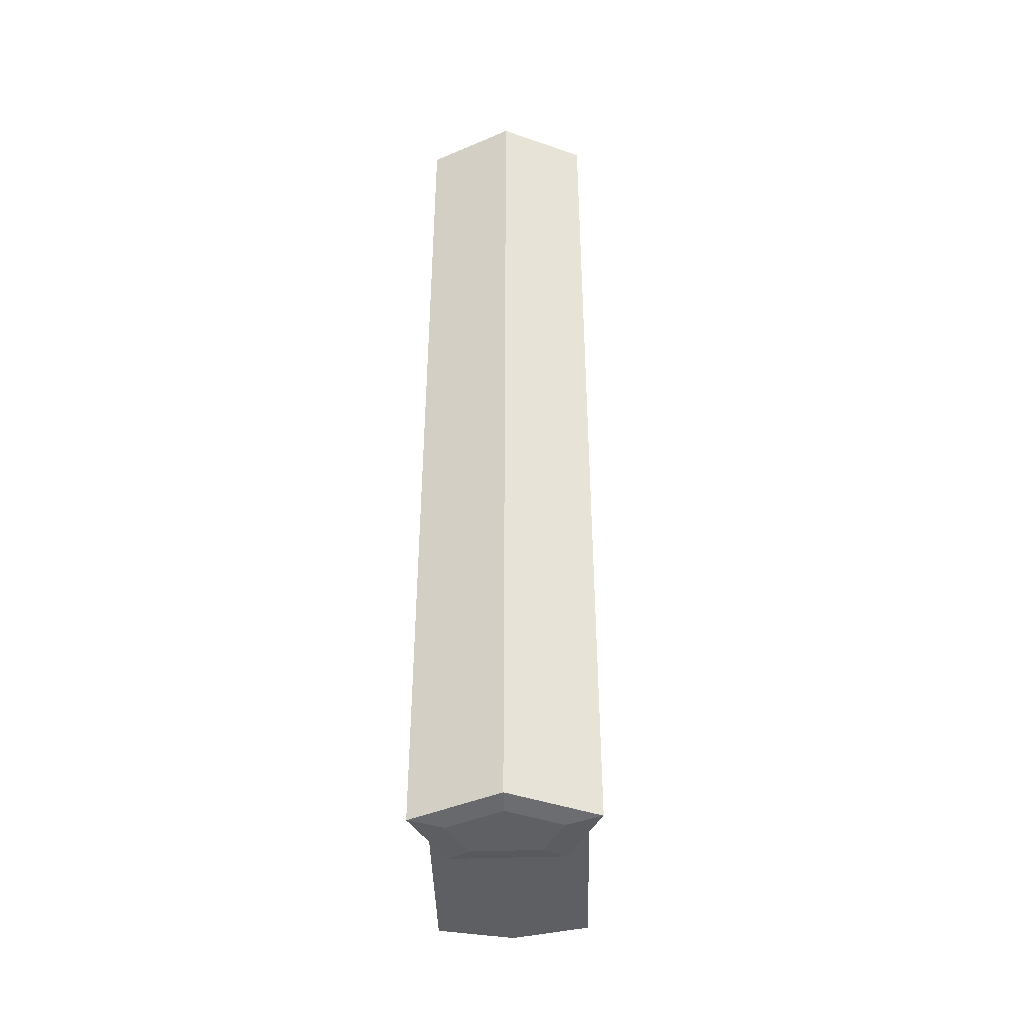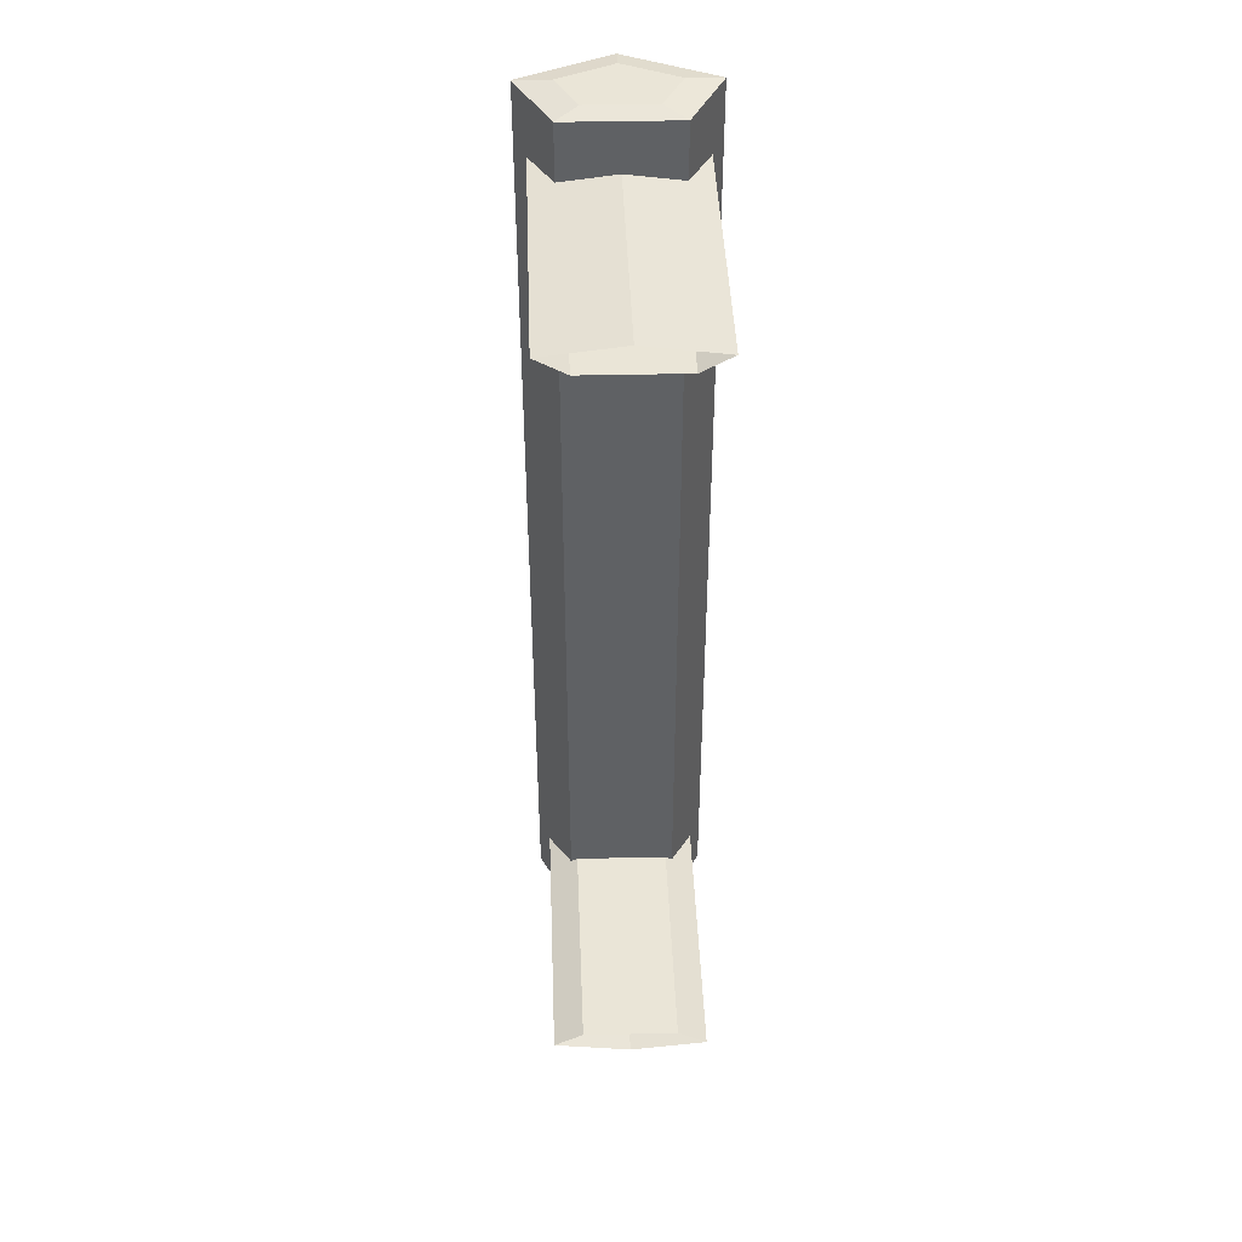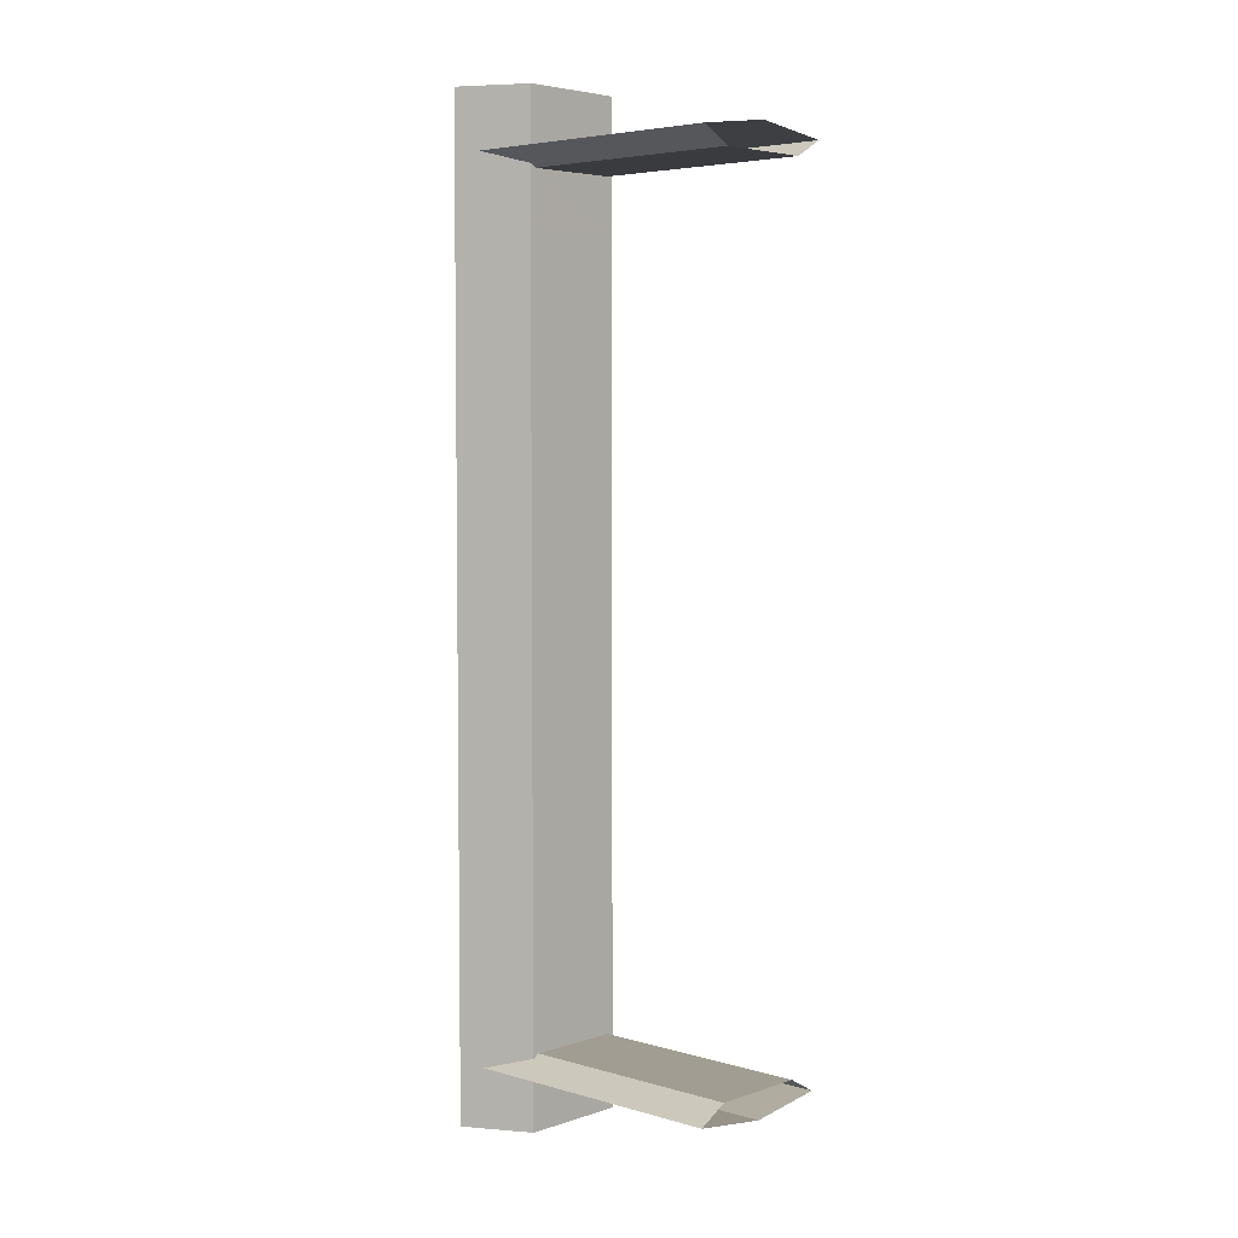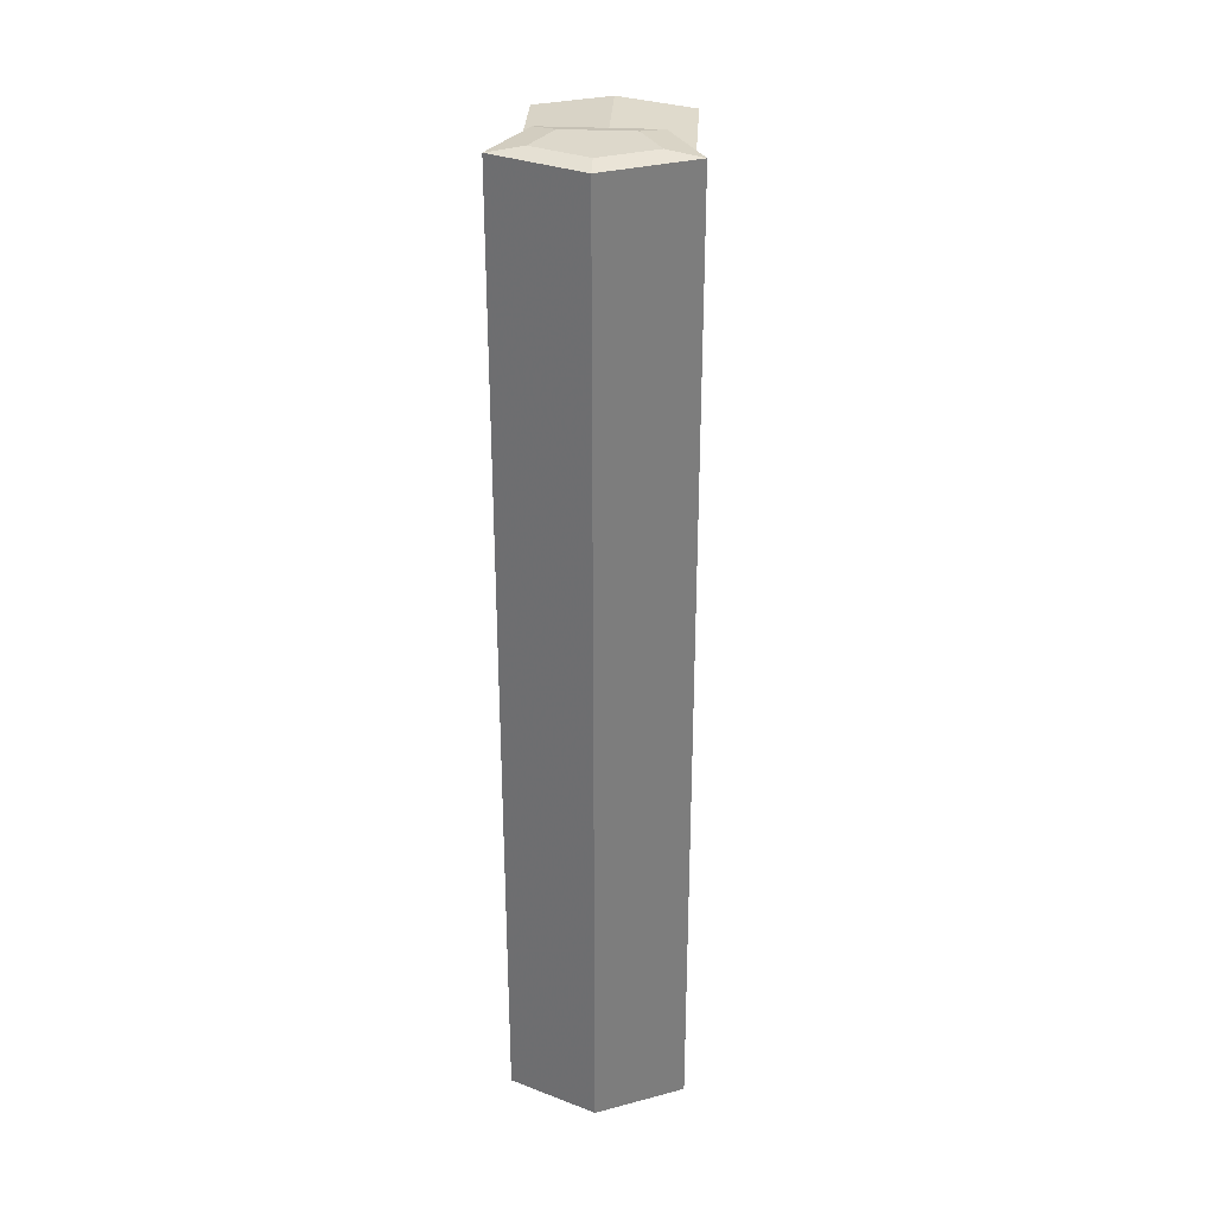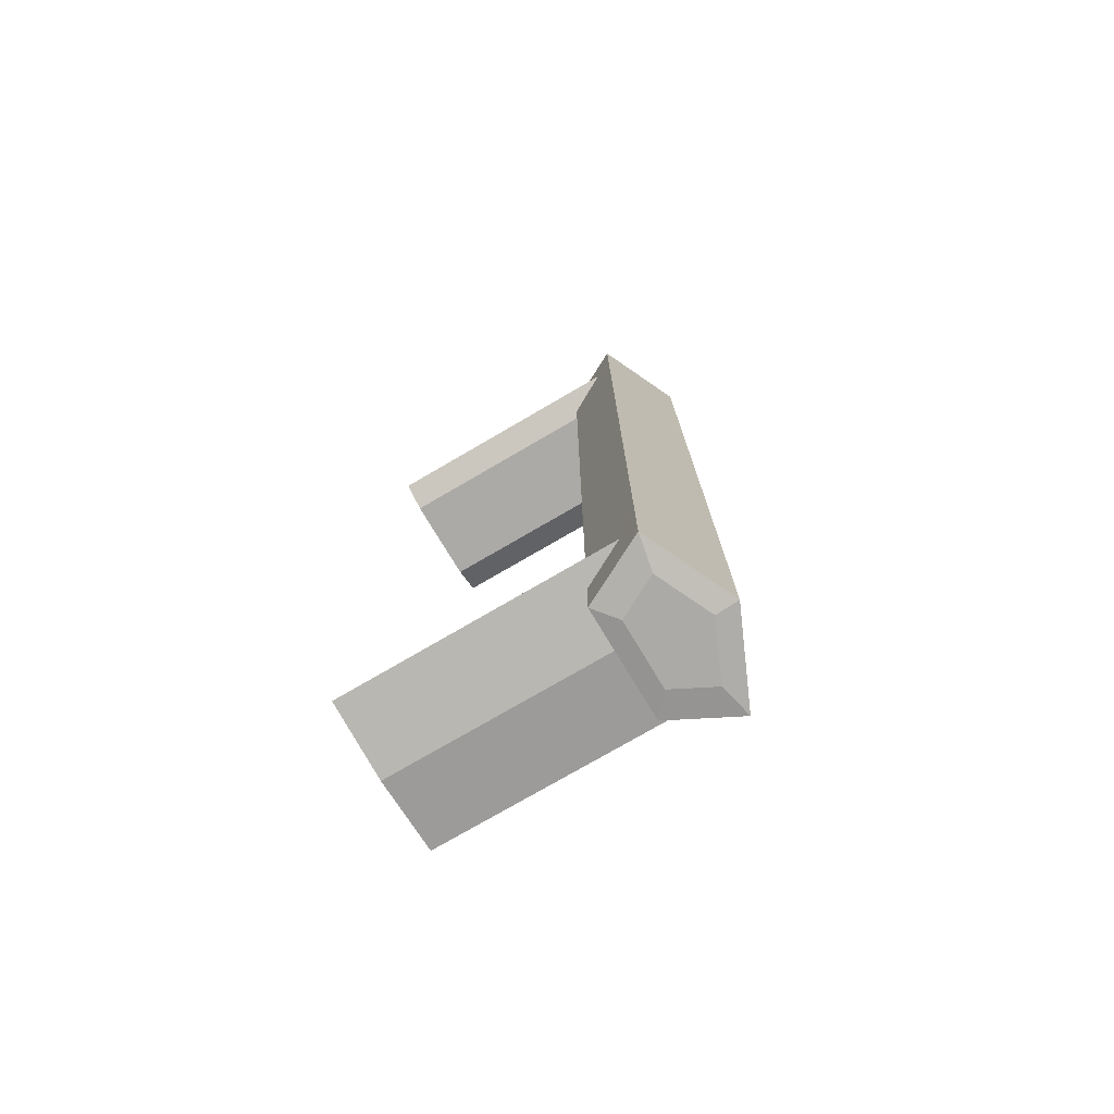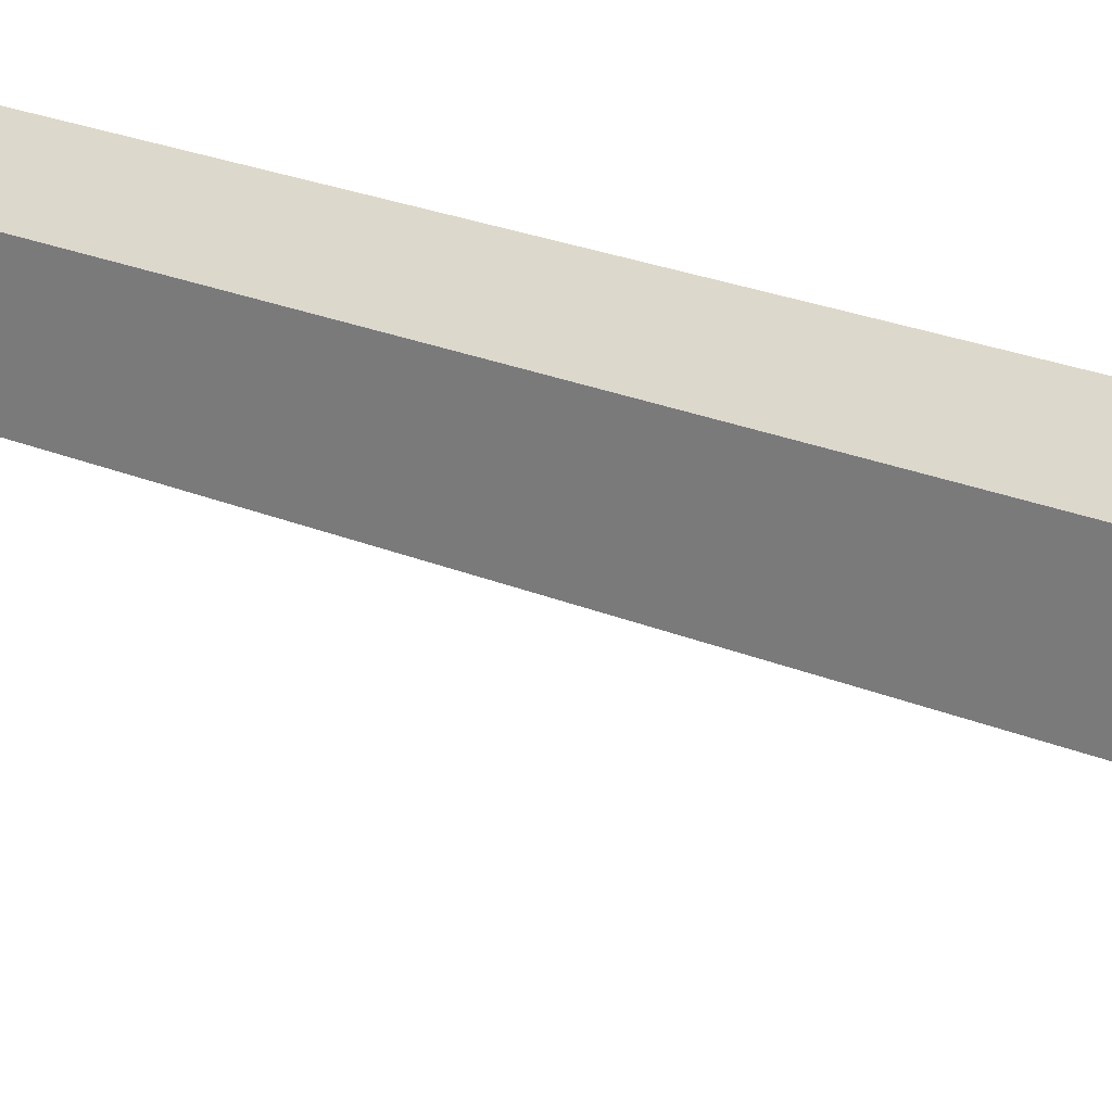
<metadata>
{"format":"obj","ext":"obj","renderer":"f3d","projection":"perspective","resolution":1024,"background":"white","views":[{"elev":-43.0,"azim":92.9,"up":"+Z"},{"elev":44.0,"azim":-90.9,"up":"+Z"},{"elev":4.8,"azim":-136.1,"up":"+Z"},{"elev":31.5,"azim":94.6,"up":"+Z"},{"elev":-76.1,"azim":31.6,"up":"+Z"},{"elev":24.2,"azim":-55.1,"up":"+Y"}]}
</metadata>
<code>
v 0.03647 0.00027 0.0435
v 0.03171 -0.01049 -0.0435
v 0.03647 0.00027 -0.0435
v 0.03171 -0.01049 0.0435
v 0.03151 0.0108 0.0435
v 0.02381 -0.006612 0.0435
v 0.03151 0.0108 -0.0435
v 0.02381 -0.006612 -0.0435
v 0.02368 0.006546 -0.0435
v 0.02368 0.006546 0.0435
v 0.02592 0.004039 0.05992
v 0.03373 0.000205 0.05992
v 0.0307 0.006636 0.05992
v 0.026 -0.003998 0.05992
v 0.03647 0.00027 0.0594
v 0.02368 0.006546 0.0594
v 0.02381 -0.006612 0.0594
v 0.03082 -0.006367 0.05992
v 0.03151 0.0108 0.0594
v 0.03171 -0.01049 0.0594
v 0.02368 0.006546 0.05263
v 0.02374 -3.2e-05 0.05351
v 0.02895 0.009408 0.05227
v 0.02381 -0.006612 0.05263
v 0.02912 -0.009221 0.05227
v -0.003984 -0.000692 0.05351
v -0.003896 -0.01001 0.05227
v 0.02381 -0.006612 0.05072
v -0.004071 0.008623 0.05227
v 0.02368 0.006546 0.05072
v -0.004038 0.005065 0.05026
v 0.02369 0.005724 0.05026
v 0.0238 -0.00579 0.05026
v -0.003929 -0.00645 0.05026
v -0.003984 -0.000692 0.05026
v 0.03647 0.00027 -0.0594
v 0.02368 0.006546 -0.0594
v 0.03151 0.0108 -0.0594
v 0.02381 -0.006612 -0.0594
v 0.02895 0.009408 -0.05227
v 0.0307 0.006638 -0.05992
v 0.03171 -0.01049 -0.0594
v 0.02368 0.006546 -0.05263
v 0.02592 0.004039 -0.05992
v 0.03373 0.000205 -0.05992
v 0.03083 -0.006369 -0.05992
v 0.02381 -0.006612 -0.05263
v 0.02374 -3.2e-05 -0.05351
v 0.026 -0.003998 -0.05992
v -0.004071 0.008623 -0.05227
v 0.02368 0.006546 -0.05072
v 0.02912 -0.009221 -0.05227
v -0.003984 -0.000692 -0.05351
v -0.003896 -0.01001 -0.05227
v 0.02369 0.005724 -0.05026
v -0.003929 -0.00645 -0.05026
v -0.004038 0.005065 -0.05026
v 0.0238 -0.00579 -0.05026
v 0.02381 -0.006612 -0.05072
v -0.003984 -0.000692 -0.05026
v 0.02592 0.004039 0.05992
v 0.03373 0.000205 0.05992
v 0.0307 0.006636 0.05992
v 0.026 -0.003998 0.05992
v 0.03647 0.00027 0.0594
v 0.03647 0.00027 0.0594
v 0.03647 0.00027 0.0594
v 0.02368 0.006546 0.0594
v 0.02368 0.006546 0.0594
v 0.02368 0.006546 0.0594
v 0.02368 0.006546 0.0594
v 0.02368 0.006546 0.0594
v 0.02381 -0.006612 0.0594
v 0.02381 -0.006612 0.0594
v 0.02381 -0.006612 0.0594
v 0.02381 -0.006612 0.0594
v 0.02381 -0.006612 0.0594
v 0.03082 -0.006367 0.05992
v 0.03151 0.0108 0.0594
v 0.03151 0.0108 0.0594
v 0.03151 0.0108 0.0594
v 0.03151 0.0108 0.0594
v 0.03151 0.0108 0.0594
v 0.03171 -0.01049 0.0594
v 0.03171 -0.01049 0.0594
v 0.03171 -0.01049 0.0594
v 0.03171 -0.01049 0.0594
v 0.03171 -0.01049 0.0594
v 0.02368 0.006546 0.05263
v 0.02368 0.006546 0.05263
v 0.02368 0.006546 0.05263
v 0.02368 0.006546 0.05263
v 0.02368 0.006546 0.05263
v 0.02374 -3.2e-05 0.05351
v 0.02374 -3.2e-05 0.05351
v 0.02374 -3.2e-05 0.05351
v 0.02895 0.009408 0.05227
v 0.02895 0.009408 0.05227
v 0.02895 0.009408 0.05227
v 0.02381 -0.006612 0.05263
v 0.02381 -0.006612 0.05263
v 0.02381 -0.006612 0.05263
v 0.02381 -0.006612 0.05263
v 0.02381 -0.006612 0.05263
v 0.02912 -0.009221 0.05227
v 0.02912 -0.009221 0.05227
v 0.02912 -0.009221 0.05227
v -0.003984 -0.000692 0.05351
v -0.003896 -0.01001 0.05227
v 0.02381 -0.006612 0.05072
v 0.02381 -0.006612 0.05072
v 0.02381 -0.006612 0.05072
v 0.02381 -0.006612 0.05072
v 0.02381 -0.006612 0.05072
v -0.004071 0.008623 0.05227
v 0.02368 0.006546 0.05072
v 0.02368 0.006546 0.05072
v 0.02368 0.006546 0.05072
v 0.02368 0.006546 0.05072
v 0.02368 0.006546 0.05072
v -0.004038 0.005065 0.05026
v 0.02369 0.005724 0.05026
v 0.02369 0.005724 0.05026
v 0.02369 0.005724 0.05026
v 0.0238 -0.00579 0.05026
v 0.0238 -0.00579 0.05026
v 0.0238 -0.00579 0.05026
v -0.003929 -0.00645 0.05026
v -0.003984 -0.000692 0.05026
v 0.03647 0.00027 -0.0594
v 0.03647 0.00027 -0.0594
v 0.03647 0.00027 -0.0594
v 0.02368 0.006546 -0.0594
v 0.02368 0.006546 -0.0594
v 0.02368 0.006546 -0.0594
v 0.02368 0.006546 -0.0594
v 0.02368 0.006546 -0.0594
v 0.03151 0.0108 -0.0594
v 0.03151 0.0108 -0.0594
v 0.03151 0.0108 -0.0594
v 0.03151 0.0108 -0.0594
v 0.03151 0.0108 -0.0594
v 0.02381 -0.006612 -0.0594
v 0.02381 -0.006612 -0.0594
v 0.02381 -0.006612 -0.0594
v 0.02381 -0.006612 -0.0594
v 0.02381 -0.006612 -0.0594
v 0.02895 0.009408 -0.05227
v 0.02895 0.009408 -0.05227
v 0.02895 0.009408 -0.05227
v 0.0307 0.006638 -0.05992
v 0.03171 -0.01049 -0.0594
v 0.03171 -0.01049 -0.0594
v 0.03171 -0.01049 -0.0594
v 0.03171 -0.01049 -0.0594
v 0.03171 -0.01049 -0.0594
v 0.02368 0.006546 -0.05263
v 0.02368 0.006546 -0.05263
v 0.02368 0.006546 -0.05263
v 0.02368 0.006546 -0.05263
v 0.02368 0.006546 -0.05263
v 0.02592 0.004039 -0.05992
v 0.03373 0.000205 -0.05992
v 0.03083 -0.006369 -0.05992
v 0.02381 -0.006612 -0.05263
v 0.02381 -0.006612 -0.05263
v 0.02381 -0.006612 -0.05263
v 0.02381 -0.006612 -0.05263
v 0.02381 -0.006612 -0.05263
v 0.02374 -3.2e-05 -0.05351
v 0.02374 -3.2e-05 -0.05351
v 0.02374 -3.2e-05 -0.05351
v 0.026 -0.003998 -0.05992
v -0.004071 0.008623 -0.05227
v 0.02368 0.006546 -0.05072
v 0.02368 0.006546 -0.05072
v 0.02368 0.006546 -0.05072
v 0.02368 0.006546 -0.05072
v 0.02368 0.006546 -0.05072
v 0.02912 -0.009221 -0.05227
v 0.02912 -0.009221 -0.05227
v 0.02912 -0.009221 -0.05227
v -0.003984 -0.000692 -0.05351
v -0.003896 -0.01001 -0.05227
v 0.02369 0.005724 -0.05026
v 0.02369 0.005724 -0.05026
v 0.02369 0.005724 -0.05026
v -0.003929 -0.00645 -0.05026
v -0.004038 0.005065 -0.05026
v 0.0238 -0.00579 -0.05026
v 0.0238 -0.00579 -0.05026
v 0.0238 -0.00579 -0.05026
v 0.02381 -0.006612 -0.05072
v 0.02381 -0.006612 -0.05072
v 0.02381 -0.006612 -0.05072
v 0.02381 -0.006612 -0.05072
v 0.02381 -0.006612 -0.05072
v -0.003984 -0.000692 -0.05026
v 0.03647 0.00027 0.0435
v 0.03171 -0.01049 -0.0435
v 0.03171 -0.01049 -0.0435
v 0.03171 -0.01049 -0.0435
v 0.03647 0.00027 -0.0435
v 0.03171 -0.01049 0.0435
v 0.03171 -0.01049 0.0435
v 0.03171 -0.01049 0.0435
v 0.03151 0.0108 0.0435
v 0.03151 0.0108 0.0435
v 0.03151 0.0108 0.0435
v 0.02381 -0.006612 0.0435
v 0.02381 -0.006612 0.0435
v 0.02381 -0.006612 0.0435
v 0.03151 0.0108 -0.0435
v 0.03151 0.0108 -0.0435
v 0.03151 0.0108 -0.0435
v 0.02381 -0.006612 -0.0435
v 0.02381 -0.006612 -0.0435
v 0.02381 -0.006612 -0.0435
v 0.02368 0.006546 -0.0435
v 0.02368 0.006546 -0.0435
v 0.02368 0.006546 -0.0435
v 0.02368 0.006546 0.0435
v 0.02368 0.006546 0.0435
v 0.02368 0.006546 0.0435
f 203 200 199
f 204 199 200
f 199 207 203
f 205 201 211
f 213 203 207
f 217 211 201
f 215 209 221
f 6 8 10
f 224 221 209
f 9 10 8
f 1 2 3
f 2 1 4
f 3 5 1
f 212 202 206
f 5 3 7
f 202 212 218
f 220 208 214
f 222 216 210
f 208 220 223
f 216 222 219
f 63 62 61
f 64 61 62
f 62 63 65
f 61 68 63
f 64 73 61
f 78 64 62
f 79 65 63
f 62 65 78
f 79 63 68
f 68 61 73
f 64 78 73
f 79 65 68
f 67 81 199
f 84 78 65
f 72 93 83
f 73 68 65
f 74 95 69
f 84 73 78
f 207 199 81
f 199 204 67
f 84 73 65
f 86 67 204
f 99 83 93
f 90 69 95
f 101 95 74
f 87 106 76
f 209 83 99
f 205 106 87
f 89 108 97
f 94 108 89
f 100 109 94
f 103 76 106
f 209 99 224
f 106 205 113
f 115 97 108
f 108 94 109
f 105 109 100
f 120 224 99
f 211 113 205
f 25 28 27
f 29 31 23
f 117 123 10
f 30 23 31
f 6 126 111
f 28 33 27
f 6 10 123
f 30 31 32
f 126 6 123
f 34 27 33
f 32 31 33
f 34 33 35
f 35 33 31
f 11 12 13
f 12 11 14
f 15 13 12
f 13 16 11
f 11 17 14
f 12 14 18
f 13 15 19
f 18 15 12
f 16 13 19
f 17 11 16
f 17 18 14
f 16 15 19
f 1 80 66
f 15 18 20
f 82 92 71
f 15 16 17
f 70 96 75
f 18 17 20
f 80 1 5
f 66 4 1
f 15 17 20
f 4 66 85
f 92 82 98
f 96 70 91
f 75 96 102
f 77 107 88
f 98 82 208
f 88 107 206
f 23 26 21
f 21 26 22
f 22 27 24
f 107 77 104
f 223 98 208
f 114 206 107
f 26 23 29
f 27 22 26
f 24 27 25
f 98 223 119
f 206 114 212
f 109 110 105
f 97 121 115
f 222 124 118
f 121 97 116
f 112 127 210
f 109 125 110
f 124 222 210
f 122 121 116
f 124 210 127
f 125 109 128
f 125 121 122
f 129 125 128
f 121 125 129
f 38 37 36
f 39 36 37
f 142 150 137
f 38 37 41
f 140 132 213
f 38 41 36
f 42 36 39
f 134 158 144
f 37 39 44
f 161 137 150
f 215 150 142
f 44 41 37
f 203 213 132
f 45 36 41
f 132 154 203
f 36 45 42
f 42 46 39
f 146 168 155
f 171 144 158
f 49 44 39
f 40 50 43
f 150 215 179
f 41 44 45
f 200 203 154
f 46 42 45
f 49 39 46
f 181 155 168
f 144 171 166
f 48 43 53
f 49 45 44
f 53 43 50
f 148 175 174
f 221 179 215
f 155 181 201
f 46 45 49
f 52 47 54
f 48 53 47
f 175 185 174
f 176 9 186
f 201 181 217
f 54 47 53
f 184 188 180
f 189 174 185
f 191 186 9
f 196 217 181
f 193 180 188
f 189 185 198
f 190 198 185
f 8 191 9
f 194 191 8
f 193 188 190
f 188 198 190
f 130 133 138
f 133 130 143
f 136 149 141
f 151 133 138
f 7 131 139
f 130 151 138
f 143 130 152
f 145 159 135
f 162 143 133
f 149 136 160
f 141 149 214
f 133 151 162
f 131 7 3
f 151 130 163
f 3 153 131
f 152 163 130
f 143 164 152
f 156 169 147
f 159 145 172
f 143 162 173
f 157 174 148
f 178 214 149
f 163 162 151
f 153 3 2
f 163 152 164
f 164 143 173
f 169 156 182
f 167 172 145
f 183 157 170
f 162 163 173
f 174 157 183
f 50 51 40
f 214 178 220
f 202 182 156
f 173 163 164
f 184 165 180
f 165 183 170
f 50 55 51
f 187 219 177
f 218 182 202
f 183 165 184
f 52 56 54
f 55 50 57
f 219 187 192
f 182 218 197
f 56 52 59
f 60 55 57
f 55 60 58
f 219 192 216
f 216 192 195
f 58 56 59
f 58 60 56

</code>
